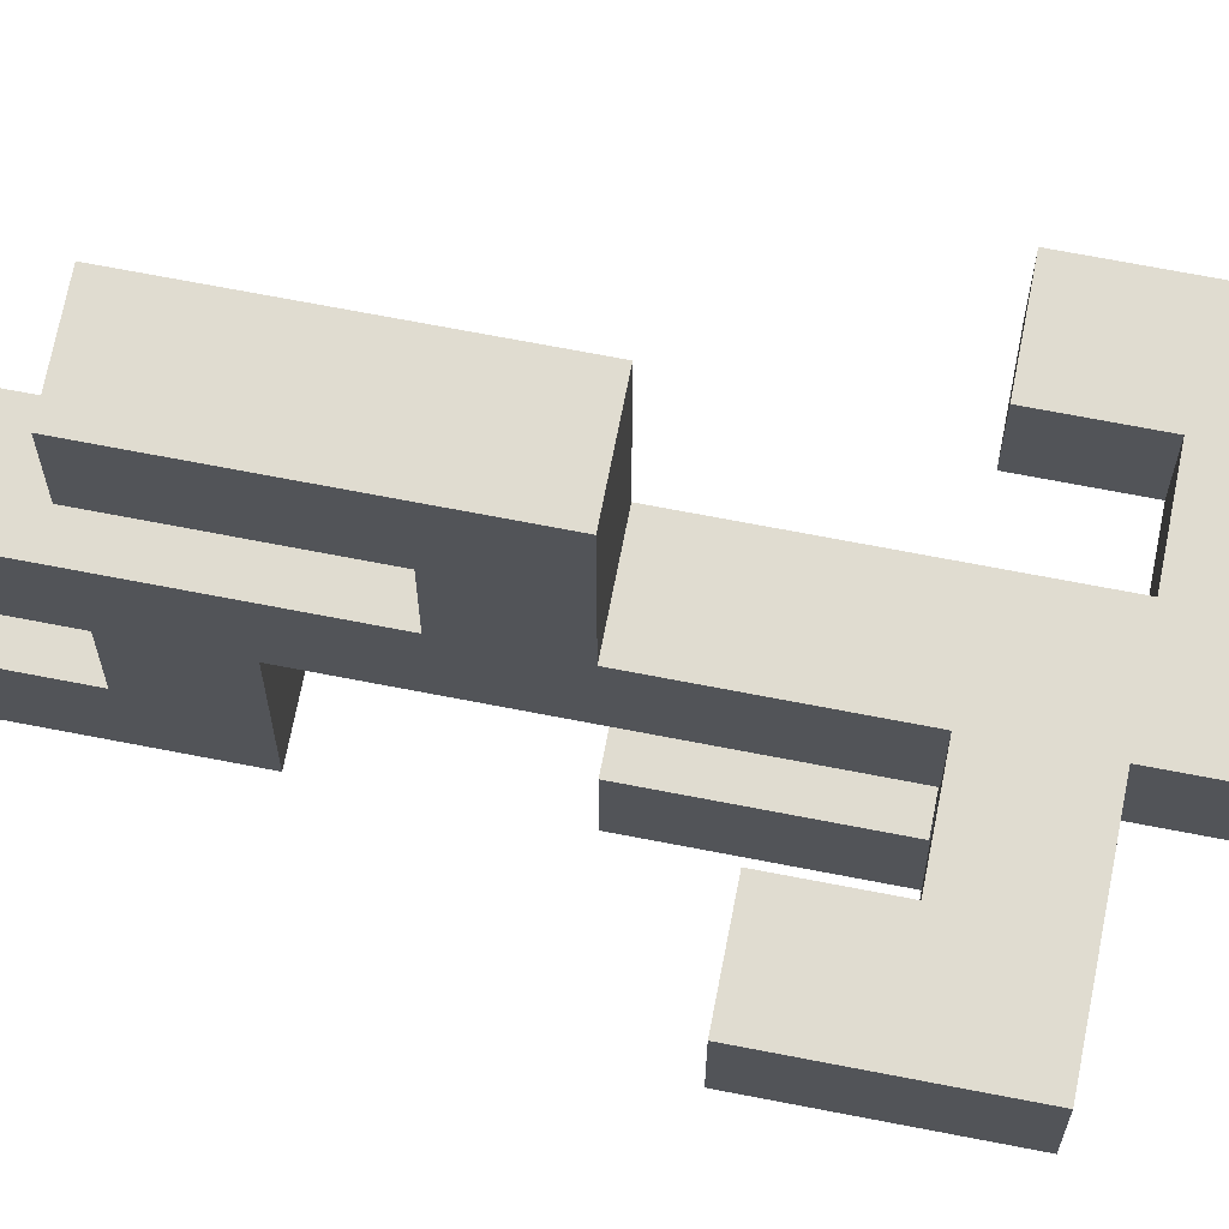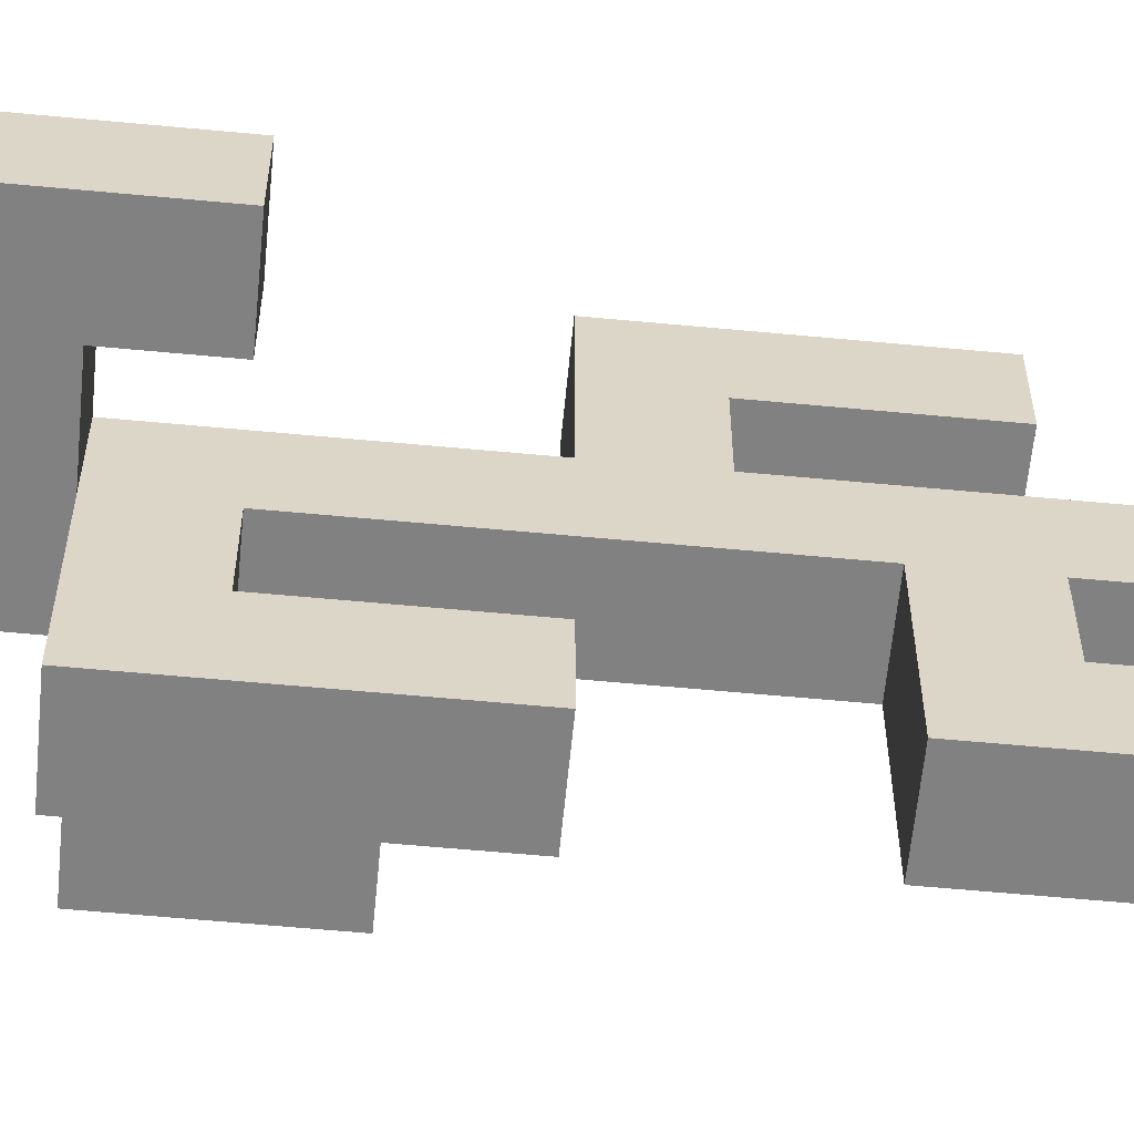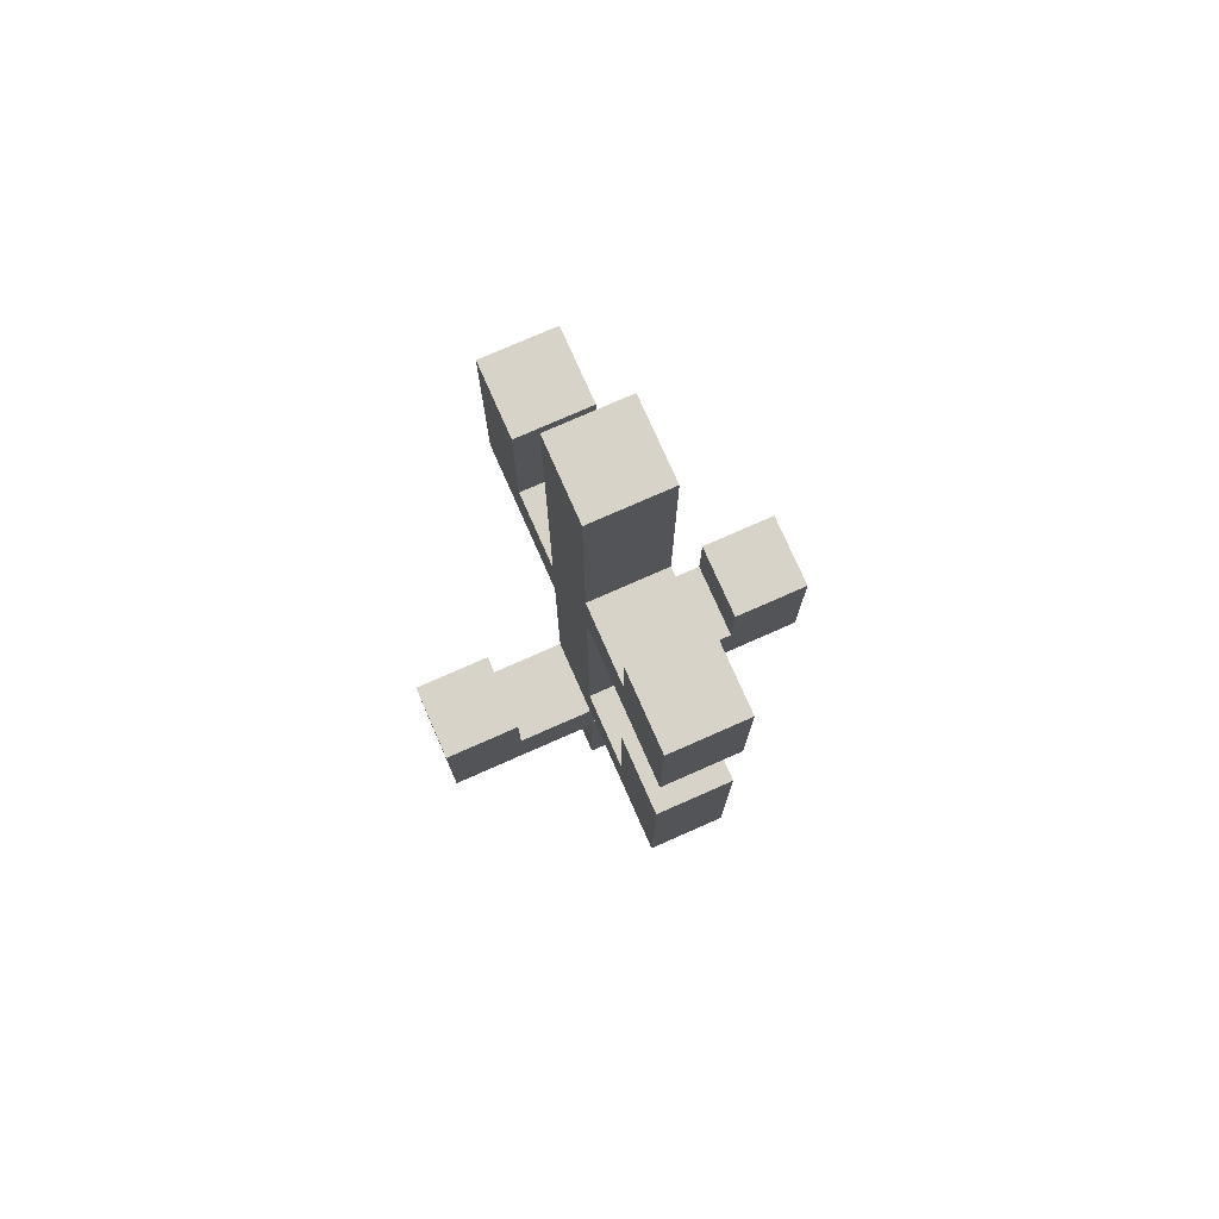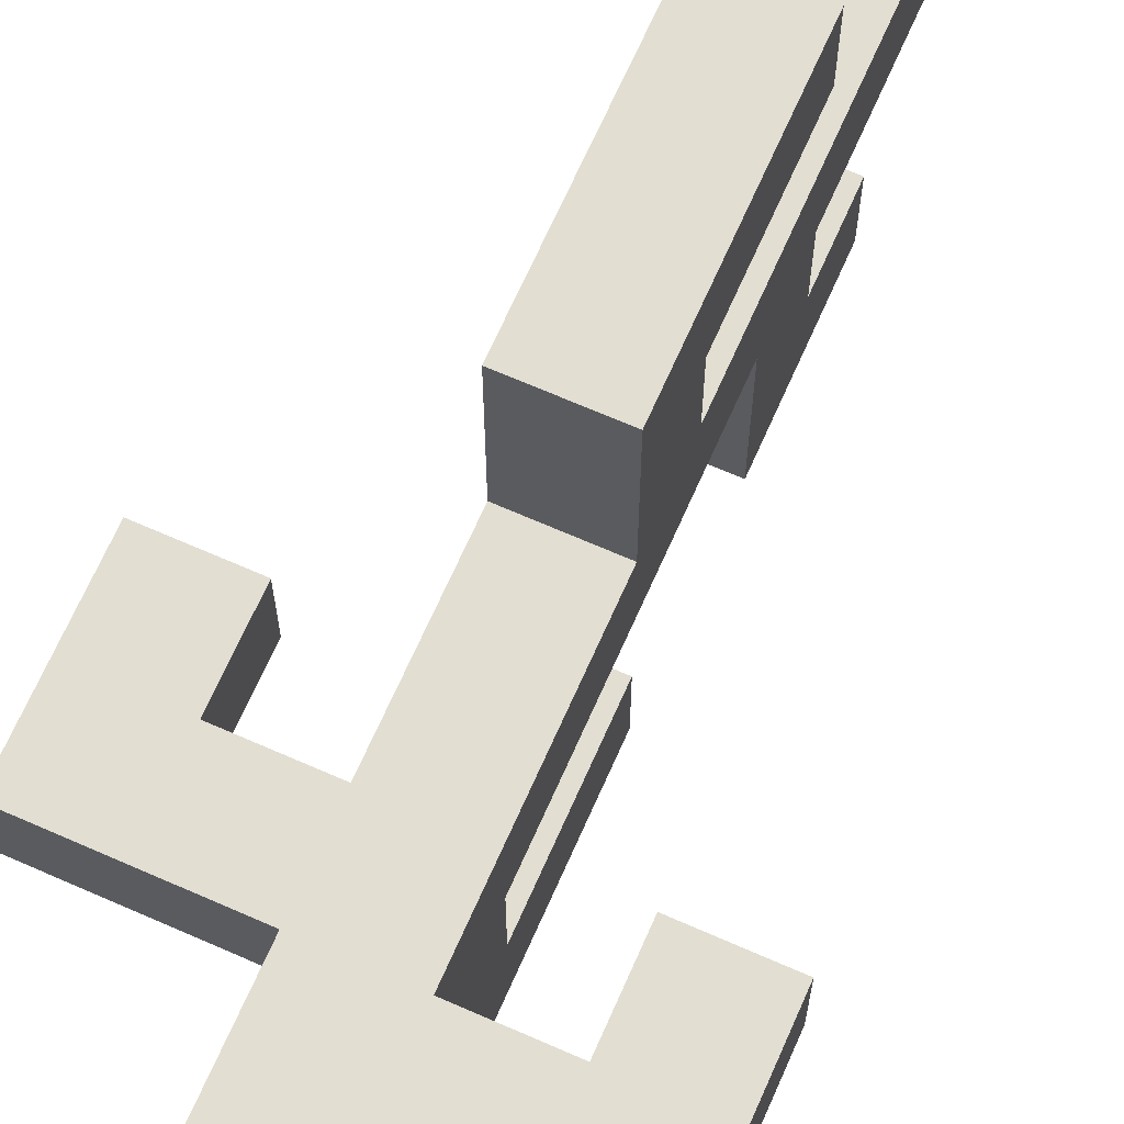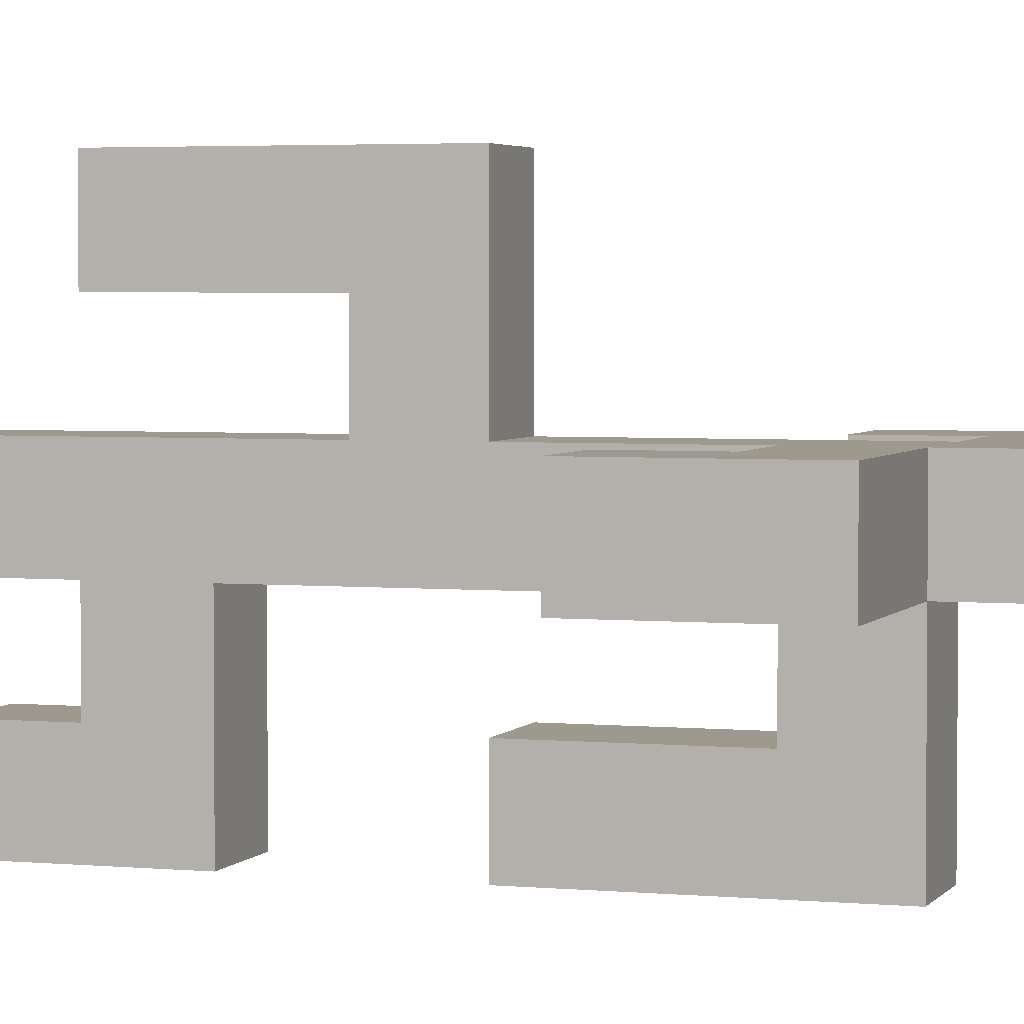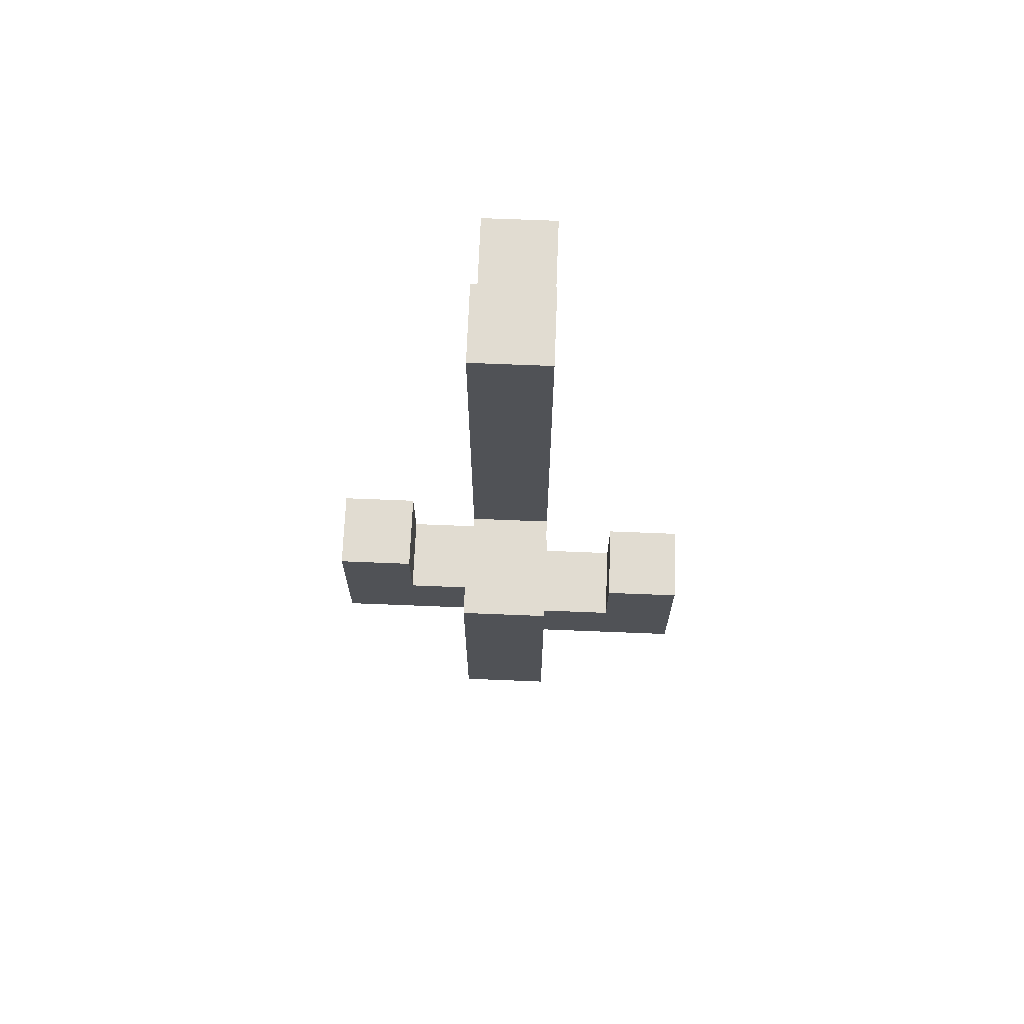
<metadata>
{"format":"obj","ext":"obj","renderer":"f3d","projection":"perspective","resolution":1024,"background":"white","views":[{"elev":69.6,"azim":-79.0,"up":"+Z"},{"elev":-60.5,"azim":84.5,"up":"+Z"},{"elev":76.3,"azim":156.2,"up":"+Y"},{"elev":68.0,"azim":23.8,"up":"+Z"},{"elev":3.3,"azim":-72.0,"up":"+Z"},{"elev":69.2,"azim":2.3,"up":"+Y"}]}
</metadata>
<code>
o Vegetation - Tree - Cactus
v -0.9 0.3 34.1
v -0.9 0.3 34
v -0.9 0.4 34.1
v -0.9 0.4 34
v -0.9 0.5 34.1
v -0.9 0.5 34
v -0.7 0 34.1
v -0.7 0 34
v -0.7 0.1 34.1
v -0.7 0.1 34
v -0.7 0.3 34.1
v -0.7 0.3 34
v -0.7 0.3 33.8
v -0.7 0.4 34.1
v -0.7 0.4 34
v -0.7 0.4 33.9
v -0.7 0.5 33.9
v -0.7 0.5 33.8
v -0.7 0.6 34.3
v -0.7 0.6 34.1
v -0.7 0.6 33.9
v -0.7 0.6 33.8
v -0.7 0.7 34.2
v -0.7 0.7 34.1
v -0.7 0.8 34.3
v -0.7 0.8 34.2
v -0.7 0.8 34
v -0.7 0.8 33.8
v -0.7 0.9 34.3
v -0.7 0.9 34.2
v -0.7 0.9 34
v -0.7 0.9 33.9
v -0.7 0.9 33.8
v -0.7 1 33.9
v -0.7 1 33.8
v -0.7 1.1 34.1
v -0.7 1.1 34
v -0.7 1.2 34.1
v -0.7 1.2 34
v -0.5 0.3 34.1
v -0.5 0.3 34
v -0.5 0.4 34.1
v -0.5 0.4 34
v -0.8 0.4 34.1
v -0.8 0.4 34
v -0.8 0.5 34.1
v -0.8 0.5 34
v -0.6 0 34.1
v -0.6 0 34
v -0.6 0.1 34.1
v -0.6 0.1 34
v -0.6 0.2 34.1
v -0.6 0.2 34
v -0.6 0.3 34.1
v -0.6 0.3 34
v -0.6 0.3 33.8
v -0.6 0.4 34
v -0.6 0.4 33.9
v -0.6 0.5 33.9
v -0.6 0.5 33.8
v -0.6 0.6 34.3
v -0.6 0.6 34.1
v -0.6 0.6 33.9
v -0.6 0.6 33.8
v -0.6 0.7 34.2
v -0.6 0.7 34.1
v -0.6 0.8 34.3
v -0.6 0.8 34.2
v -0.6 0.8 34
v -0.6 0.8 33.8
v -0.6 0.9 34.3
v -0.6 0.9 34.2
v -0.6 0.9 34
v -0.6 0.9 33.9
v -0.6 0.9 33.8
v -0.6 1 33.9
v -0.6 1 33.8
v -0.6 1.1 34.1
v -0.6 1.1 34
v -0.6 1.2 34.1
v -0.6 1.2 34
v -0.4 0.2 34.1
v -0.4 0.2 34
v -0.4 0.3 34.1
v -0.4 0.3 34
v -0.4 0.4 34.1
v -0.4 0.4 34
v -0.7 0.6 34.3
v -0.7 0.8 34.3
v -0.7 0.9 34.3
v -0.6 0.6 34.3
v -0.6 0.8 34.3
v -0.6 0.9 34.3
v -0.9 0.3 34.1
v -0.9 0.4 34.1
v -0.9 0.5 34.1
v -0.8 0.4 34.1
v -0.8 0.5 34.1
v -0.7 0 34.1
v -0.7 0.1 34.1
v -0.7 0.3 34.1
v -0.7 0.4 34.1
v -0.7 0.6 34.1
v -0.7 0.7 34.1
v -0.7 1.1 34.1
v -0.7 1.2 34.1
v -0.6 0 34.1
v -0.6 0.1 34.1
v -0.6 0.2 34.1
v -0.6 0.3 34.1
v -0.6 0.6 34.1
v -0.6 0.7 34.1
v -0.6 1.1 34.1
v -0.6 1.2 34.1
v -0.5 0.3 34.1
v -0.5 0.4 34.1
v -0.4 0.2 34.1
v -0.4 0.3 34.1
v -0.4 0.4 34.1
v -0.7 0.4 33.9
v -0.7 0.5 33.9
v -0.7 0.6 33.9
v -0.7 0.9 33.9
v -0.7 1 33.9
v -0.6 0.4 33.9
v -0.6 0.5 33.9
v -0.6 0.6 33.9
v -0.6 0.9 33.9
v -0.6 1 33.9
v -0.7 0.7 34.2
v -0.7 0.8 34.2
v -0.7 0.9 34.2
v -0.6 0.7 34.2
v -0.6 0.8 34.2
v -0.6 0.9 34.2
v -0.9 0.3 34
v -0.9 0.4 34
v -0.9 0.5 34
v -0.8 0.4 34
v -0.8 0.5 34
v -0.7 0 34
v -0.7 0.1 34
v -0.7 0.3 34
v -0.7 0.4 34
v -0.7 0.8 34
v -0.7 0.9 34
v -0.7 1.1 34
v -0.7 1.2 34
v -0.6 0 34
v -0.6 0.1 34
v -0.6 0.2 34
v -0.6 0.3 34
v -0.6 0.4 34
v -0.6 0.8 34
v -0.6 0.9 34
v -0.6 1.1 34
v -0.6 1.2 34
v -0.5 0.3 34
v -0.5 0.4 34
v -0.4 0.2 34
v -0.4 0.3 34
v -0.4 0.4 34
v -0.7 0.3 33.8
v -0.7 0.5 33.8
v -0.7 0.6 33.8
v -0.7 0.8 33.8
v -0.7 0.9 33.8
v -0.7 1 33.8
v -0.6 0.3 33.8
v -0.6 0.5 33.8
v -0.6 0.6 33.8
v -0.6 0.8 33.8
v -0.6 0.9 33.8
v -0.6 1 33.8
v -0.7 0 34.1
v -0.6 0 34.1
v -0.7 0 34
v -0.6 0 34
v -0.6 0.2 34.1
v -0.4 0.2 34.1
v -0.6 0.2 34
v -0.4 0.2 34
v -0.9 0.3 34.1
v -0.7 0.3 34.1
v -0.9 0.3 34
v -0.7 0.3 34
v -0.6 0.3 34
v -0.7 0.3 33.8
v -0.6 0.3 33.8
v -0.7 0.6 34.3
v -0.6 0.6 34.3
v -0.7 0.6 34.1
v -0.6 0.6 34.1
v -0.7 0.8 34
v -0.6 0.8 34
v -0.7 0.8 33.8
v -0.6 0.8 33.8
v -0.6 0.3 34.1
v -0.5 0.3 34.1
v -0.6 0.3 34
v -0.5 0.3 34
v -0.8 0.4 34.1
v -0.7 0.4 34.1
v -0.5 0.4 34.1
v -0.4 0.4 34.1
v -0.8 0.4 34
v -0.7 0.4 34
v -0.6 0.4 34
v -0.5 0.4 34
v -0.4 0.4 34
v -0.7 0.4 33.9
v -0.6 0.4 33.9
v -0.9 0.5 34.1
v -0.8 0.5 34.1
v -0.9 0.5 34
v -0.8 0.5 34
v -0.7 0.6 33.9
v -0.6 0.6 33.9
v -0.7 0.6 33.8
v -0.6 0.6 33.8
v -0.7 0.7 34.2
v -0.6 0.7 34.2
v -0.7 0.7 34.1
v -0.6 0.7 34.1
v -0.7 0.9 34.3
v -0.6 0.9 34.3
v -0.7 0.9 34.2
v -0.6 0.9 34.2
v -0.7 0.9 34
v -0.6 0.9 34
v -0.7 0.9 33.9
v -0.6 0.9 33.9
v -0.7 1 33.9
v -0.6 1 33.9
v -0.7 1 33.8
v -0.6 1 33.8
v -0.7 1.2 34.1
v -0.6 1.2 34.1
v -0.7 1.2 34
v -0.6 1.2 34
f 3 2 1
f 4 2 3
f 5 4 3
f 6 4 5
f 9 8 7
f 10 8 9
f 11 10 9
f 12 10 11
f 15 13 12
f 16 13 15
f 17 13 16
f 18 13 17
f 20 15 14
f 21 18 17
f 22 18 21
f 23 20 19
f 24 15 20
f 24 20 23
f 25 23 19
f 26 23 25
f 27 15 24
f 29 26 25
f 30 26 29
f 31 28 27
f 31 27 24
f 32 28 31
f 33 28 32
f 34 33 32
f 35 33 34
f 36 31 24
f 37 31 36
f 38 37 36
f 39 37 38
f 42 41 40
f 43 41 42
f 44 45 46
f 46 45 47
f 48 49 50
f 50 49 51
f 50 51 52
f 52 51 53
f 54 55 57
f 55 56 57
f 57 56 58
f 58 56 59
f 59 56 60
f 54 57 62
f 59 60 63
f 63 60 64
f 61 62 65
f 62 57 66
f 65 62 66
f 61 65 67
f 67 65 68
f 66 57 69
f 67 68 71
f 71 68 72
f 69 70 73
f 66 69 73
f 73 70 74
f 74 70 75
f 74 75 76
f 76 75 77
f 66 73 78
f 78 73 79
f 78 79 80
f 80 79 81
f 82 83 84
f 84 83 85
f 84 85 86
f 86 85 87
f 91 89 88
f 92 90 89
f 92 89 91
f 93 90 92
f 97 95 94
f 97 96 95
f 98 96 97
f 101 97 94
f 102 97 101
f 107 100 99
f 108 102 101
f 108 100 107
f 108 101 100
f 108 103 102
f 109 103 108
f 110 103 109
f 111 103 110
f 112 105 104
f 113 106 105
f 113 105 112
f 114 106 113
f 115 110 109
f 117 115 109
f 118 116 115
f 118 115 117
f 119 116 118
f 125 121 120
f 126 122 121
f 126 121 125
f 127 122 126
f 128 124 123
f 129 124 128
f 130 131 133
f 131 132 134
f 133 131 134
f 134 132 135
f 136 137 139
f 137 138 139
f 139 138 140
f 136 139 143
f 143 139 144
f 141 142 149
f 142 143 150
f 149 142 150
f 150 143 151
f 151 143 152
f 144 145 153
f 153 145 154
f 146 147 155
f 147 148 156
f 155 147 156
f 156 148 157
f 151 152 158
f 151 158 160
f 158 159 161
f 160 158 161
f 161 159 162
f 163 164 169
f 164 165 170
f 169 164 170
f 170 165 171
f 166 167 172
f 167 168 173
f 172 167 173
f 173 168 174
f 177 176 175
f 178 176 177
f 181 180 179
f 182 180 181
f 185 184 183
f 186 184 185
f 188 187 186
f 189 187 188
f 192 191 190
f 193 191 192
f 196 195 194
f 197 195 196
f 198 199 200
f 200 199 201
f 202 203 206
f 206 203 207
f 204 205 209
f 209 205 210
f 207 208 211
f 211 208 212
f 213 214 215
f 215 214 216
f 217 218 219
f 219 218 220
f 221 222 223
f 223 222 224
f 225 226 227
f 227 226 228
f 229 230 231
f 231 230 232
f 233 234 235
f 235 234 236
f 237 238 239
f 239 238 240

</code>
